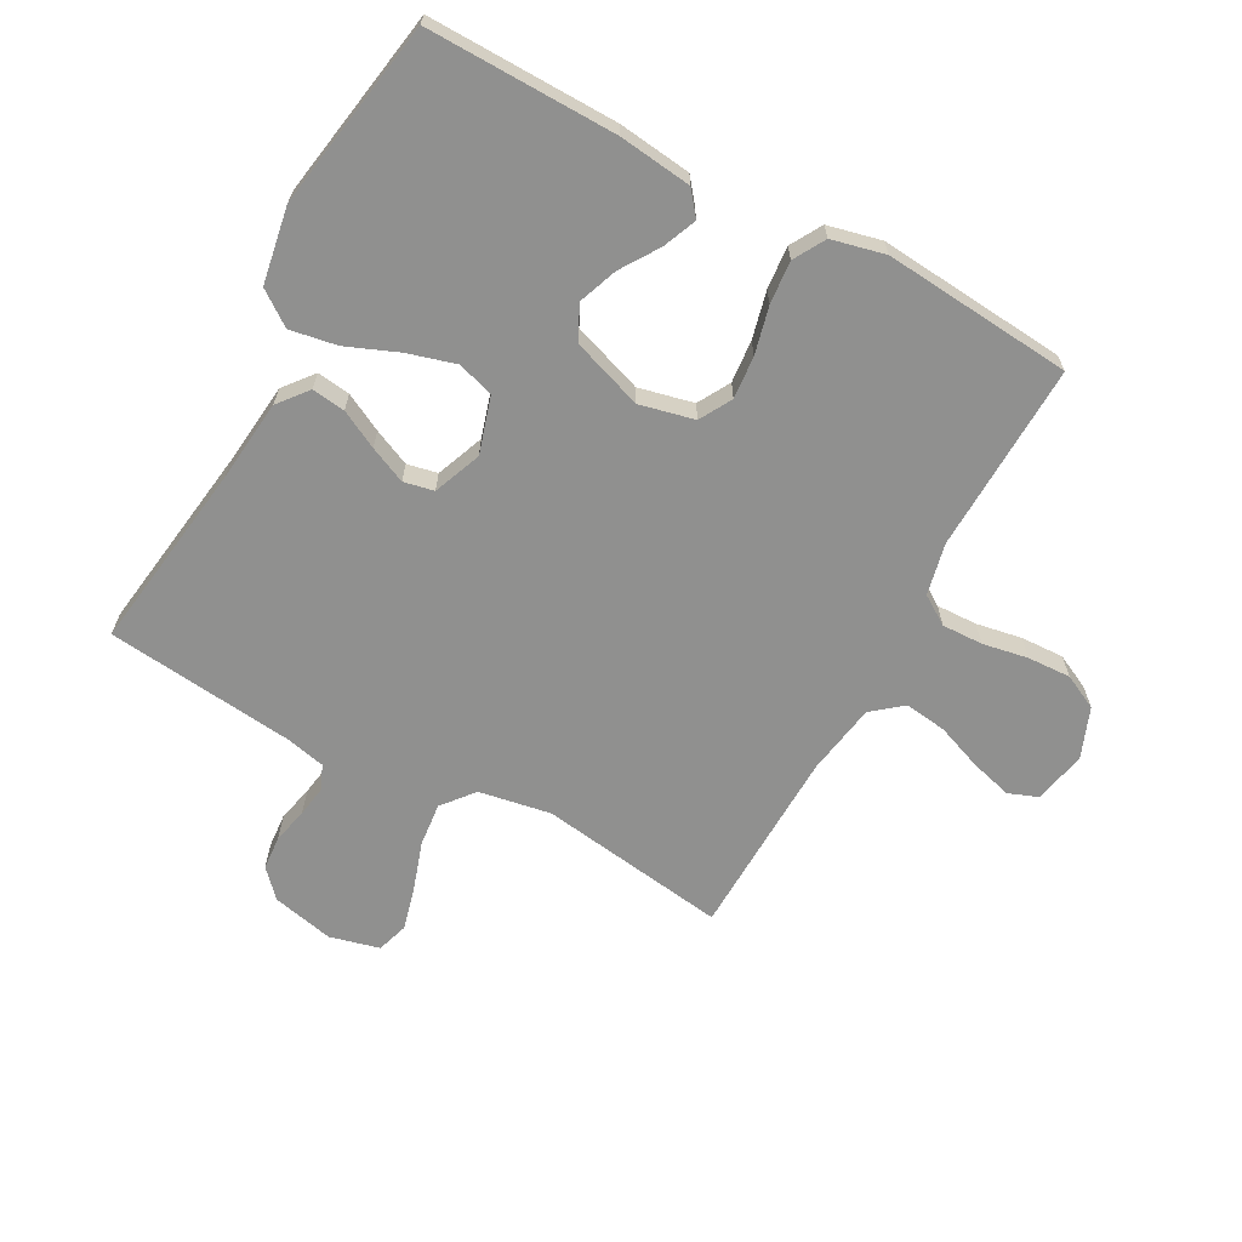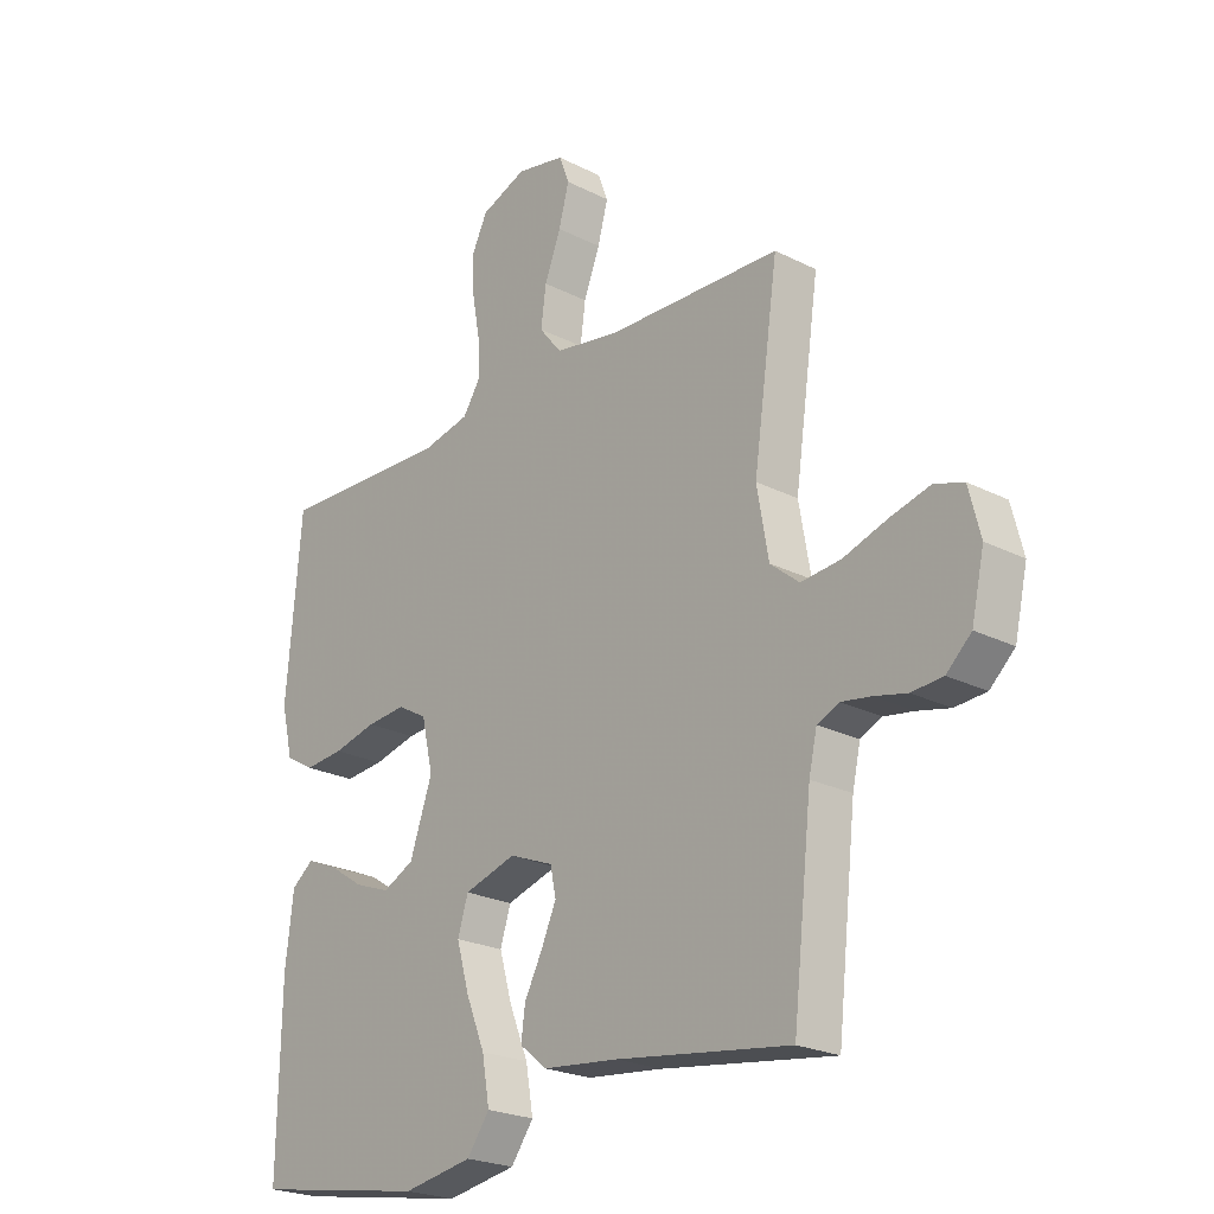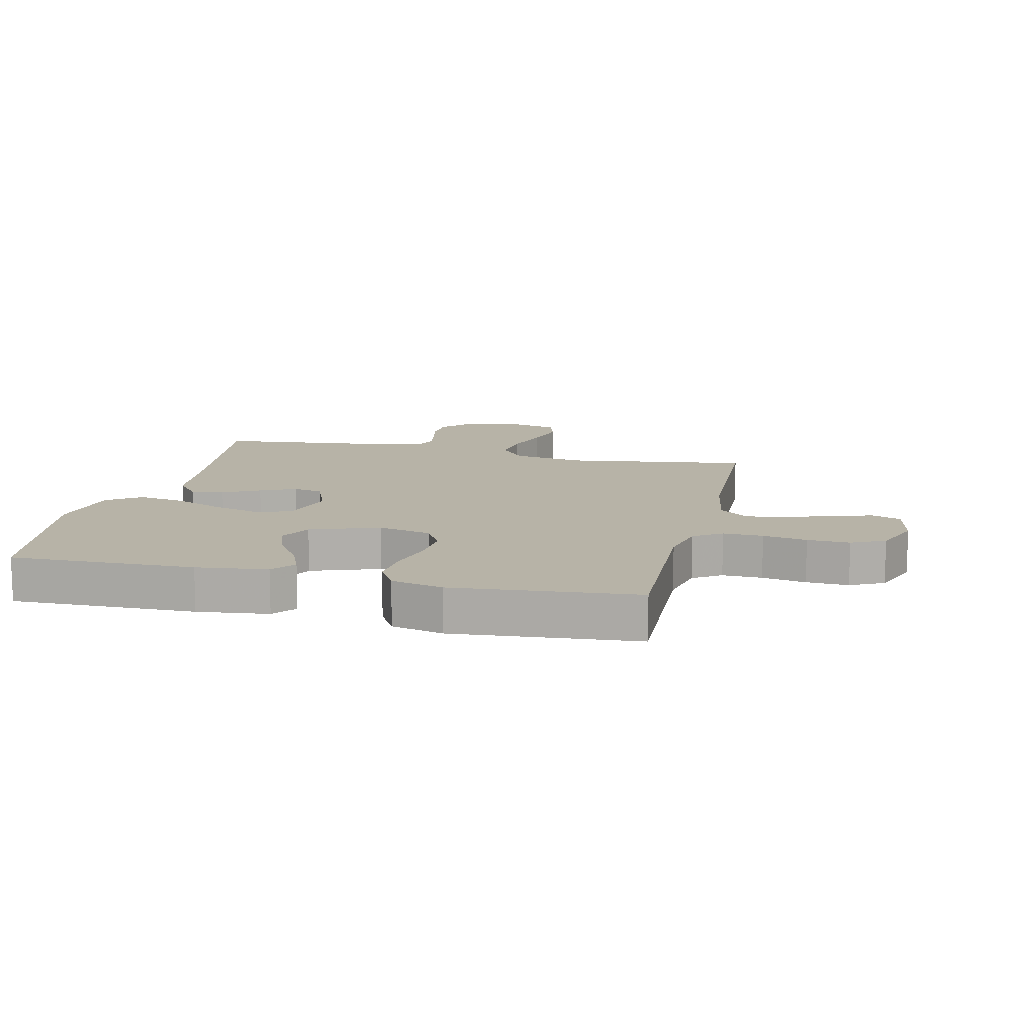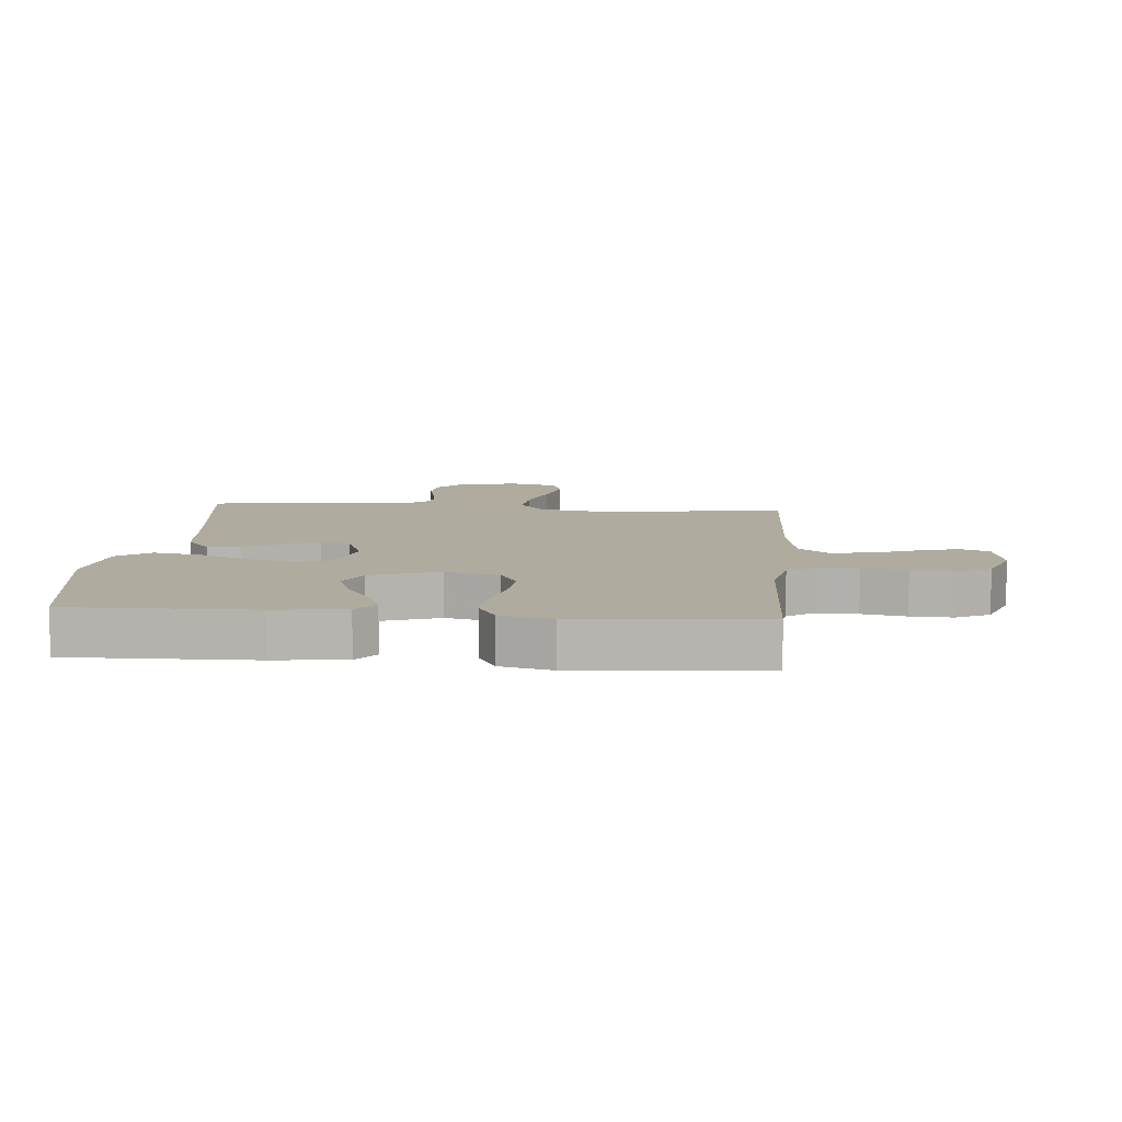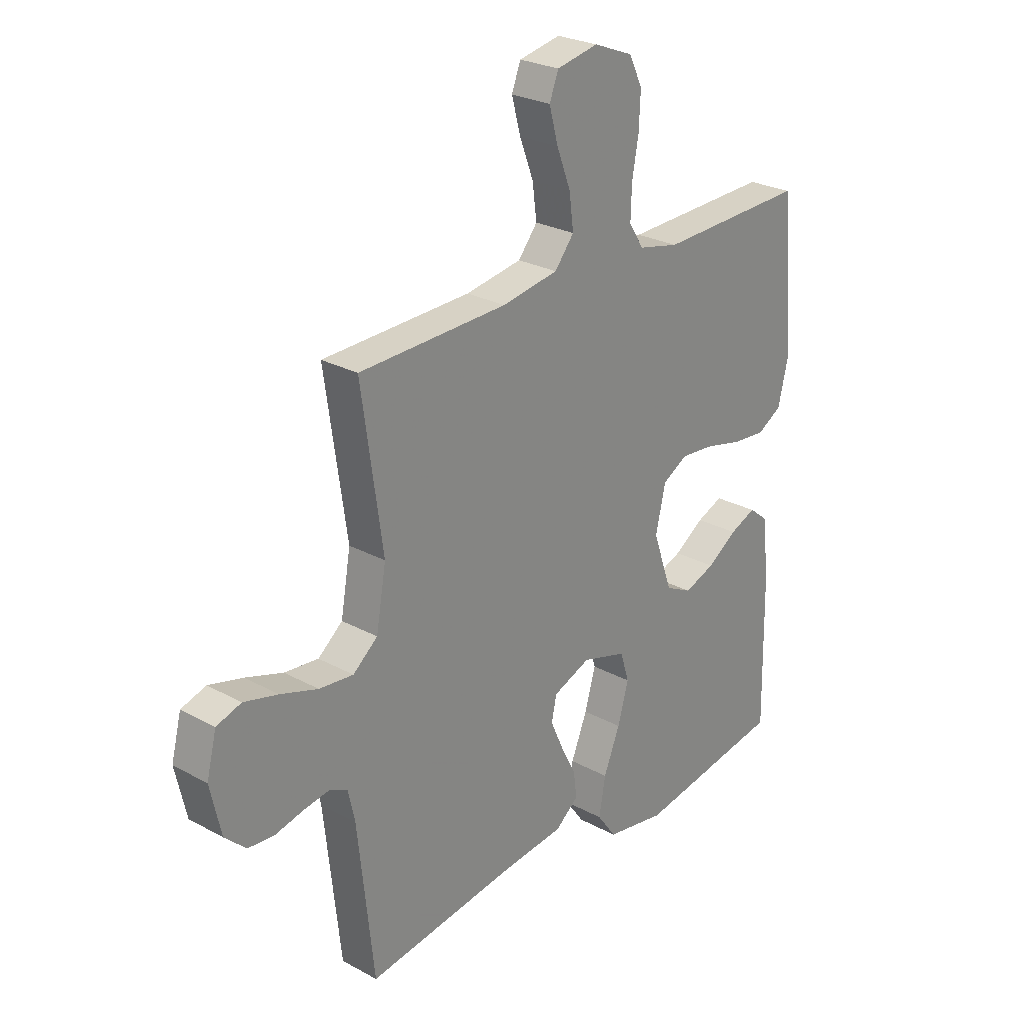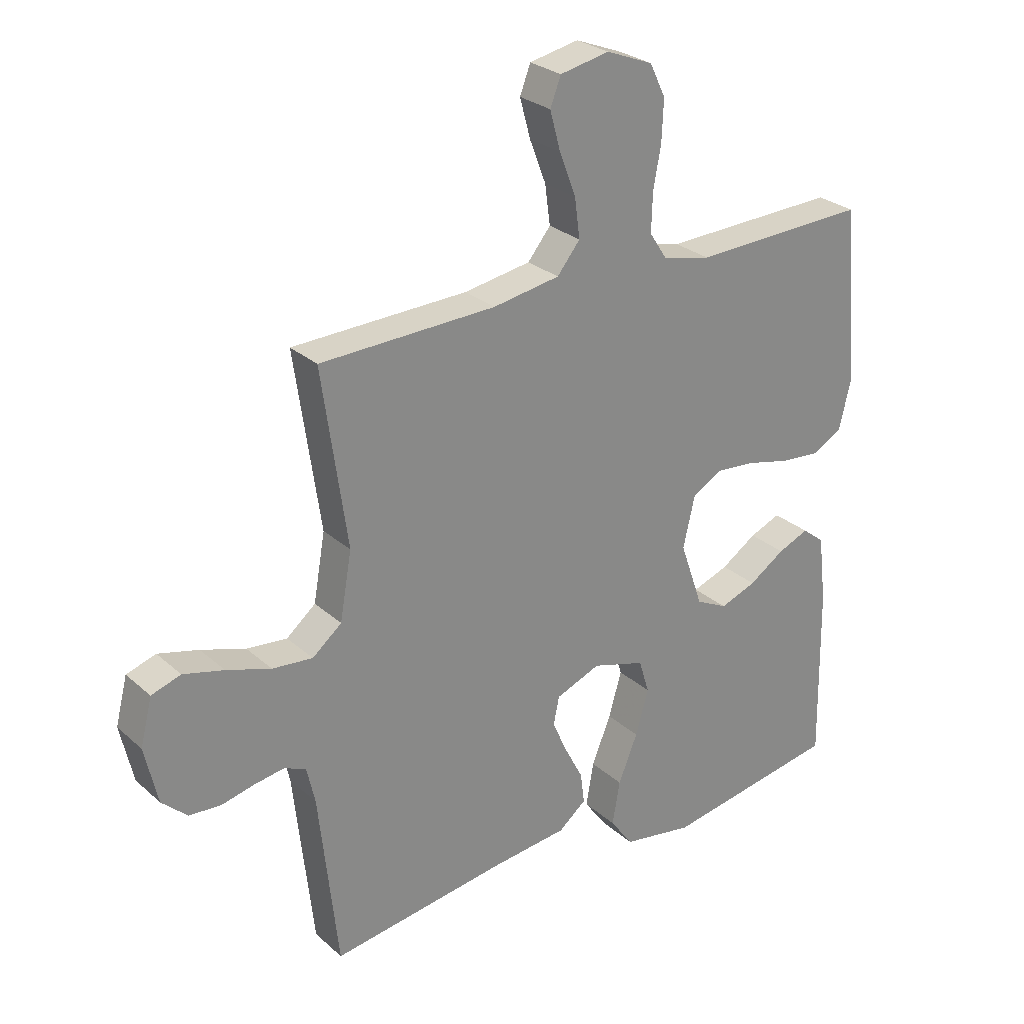
<metadata>
{"format":"obj","ext":"obj","renderer":"f3d","projection":"perspective","resolution":1024,"background":"white","views":[{"elev":-65.5,"azim":-118.5,"up":"+Y"},{"elev":-23.1,"azim":49.2,"up":"+Z"},{"elev":12.6,"azim":-76.9,"up":"+Y"},{"elev":9.6,"azim":-85.1,"up":"+Y"},{"elev":26.1,"azim":130.8,"up":"+Z"},{"elev":27.3,"azim":143.1,"up":"+Z"}]}
</metadata>
<code>
v -0.5 0.07 0.5
v -0.2 0.07 0.49
v -0.118 0.07 0.508
v -0.088 0.07 0.554
v -0.09 0.07 0.619
v -0.103 0.07 0.691
v -0.106 0.07 0.76
v -0.079 0.07 0.815
v 0 0.07 0.846
v 0.084 0.07 0.829
v 0.102 0.07 0.782
v 0.084 0.07 0.716
v 0.056 0.07 0.643
v 0.047 0.07 0.576
v 0.086 0.07 0.528
v 0.2 0.07 0.509
v 0.5 0.07 0.5
v 0.457 0.07 0.2
v 0.477 0.07 0.086
v 0.527 0.07 0.045
v 0.596 0.07 0.052
v 0.672 0.07 0.077
v 0.741 0.07 0.095
v 0.791 0.07 0.079
v 0.811 0.07 0
v 0.789 0.07 -0.098
v 0.746 0.07 -0.138
v 0.692 0.07 -0.142
v 0.635 0.07 -0.129
v 0.584 0.07 -0.121
v 0.547 0.07 -0.138
v 0.533 0.07 -0.2
v 0.5 0.07 -0.5
v 0.2 0.07 -0.458
v 0.069 0.07 -0.444
v 0.022 0.07 -0.406
v 0.029 0.07 -0.353
v 0.06 0.07 -0.293
v 0.086 0.07 -0.235
v 0.076 0.07 -0.187
v 0 0.07 -0.157
v -0.09 0.07 -0.184
v -0.108 0.07 -0.242
v -0.086 0.07 -0.319
v -0.053 0.07 -0.4
v -0.04 0.07 -0.475
v -0.079 0.07 -0.529
v -0.2 0.07 -0.55
v -0.5 0.07 -0.5
v -0.495 0.07 -0.2
v -0.481 0.07 -0.084
v -0.443 0.07 -0.054
v -0.39 0.07 -0.076
v -0.329 0.07 -0.116
v -0.267 0.07 -0.139
v -0.213 0.07 -0.112
v -0.174 0.07 0
v -0.194 0.07 0.087
v -0.245 0.07 0.116
v -0.313 0.07 0.11
v -0.388 0.07 0.092
v -0.456 0.07 0.086
v -0.506 0.07 0.115
v -0.526 0.07 0.2
v -0.5 0 0.5
v -0.2 0 0.49
v -0.118 0 0.508
v -0.088 0 0.554
v -0.09 0 0.619
v -0.103 0 0.691
v -0.106 0 0.76
v -0.079 0 0.815
v 0 0 0.846
v 0.084 0 0.829
v 0.102 0 0.782
v 0.084 0 0.716
v 0.056 0 0.643
v 0.047 0 0.576
v 0.086 0 0.528
v 0.2 0 0.509
v 0.5 0 0.5
v 0.457 0 0.2
v 0.477 0 0.086
v 0.527 0 0.045
v 0.596 0 0.052
v 0.672 0 0.077
v 0.741 0 0.095
v 0.791 0 0.079
v 0.811 0 0
v 0.789 0 -0.098
v 0.746 0 -0.138
v 0.692 0 -0.142
v 0.635 0 -0.129
v 0.584 0 -0.121
v 0.547 0 -0.138
v 0.533 0 -0.2
v 0.5 0 -0.5
v 0.2 0 -0.458
v 0.069 0 -0.444
v 0.022 0 -0.406
v 0.029 0 -0.353
v 0.06 0 -0.293
v 0.086 0 -0.235
v 0.076 0 -0.187
v 0 0 -0.157
v -0.09 0 -0.184
v -0.108 0 -0.242
v -0.086 0 -0.319
v -0.053 0 -0.4
v -0.04 0 -0.475
v -0.079 0 -0.529
v -0.2 0 -0.55
v -0.5 0 -0.5
v -0.495 0 -0.2
v -0.481 0 -0.084
v -0.443 0 -0.054
v -0.39 0 -0.076
v -0.329 0 -0.116
v -0.267 0 -0.139
v -0.213 0 -0.112
v -0.174 0 0
v -0.194 0 0.087
v -0.245 0 0.116
v -0.313 0 0.11
v -0.388 0 0.092
v -0.456 0 0.086
v -0.506 0 0.115
v -0.526 0 0.2
f 64 1 2
f 63 64 2
f 62 63 2
f 61 62 2
f 60 61 2
f 59 60 2 3
f 58 59 3 4
f 57 58 4
f 52 53 54
f 51 52 54
f 50 51 54
f 49 50 54
f 48 49 54
f 47 48 54
f 46 47 54
f 45 46 54
f 44 45 54
f 43 44 54 55
f 42 43 55 56
f 36 37 38
f 35 36 38
f 34 35 38
f 34 38 39
f 33 34 39
f 32 33 39
f 31 32 39 40
f 27 28 29
f 26 27 29
f 25 26 29
f 24 25 29
f 23 24 29
f 22 23 29
f 21 22 29
f 20 21 29 30
f 31 40 41
f 30 31 41
f 20 30 41
f 19 20 41
f 11 12 13
f 10 11 13
f 9 10 13
f 8 9 13
f 7 8 13
f 6 7 13
f 5 6 13
f 4 5 13 14
f 57 4 14 15
f 57 15 16
f 56 57 16
f 42 56 16
f 41 42 16
f 19 41 16
f 18 19 16
f 16 17 18
f 66 65 128
f 66 128 127
f 66 127 126
f 66 126 125
f 66 125 124
f 67 66 124 123
f 68 67 123 122
f 68 122 121
f 118 117 116
f 118 116 115
f 118 115 114
f 118 114 113
f 118 113 112
f 118 112 111
f 118 111 110
f 118 110 109
f 118 109 108
f 119 118 108 107
f 120 119 107 106
f 102 101 100
f 102 100 99
f 102 99 98
f 103 102 98
f 103 98 97
f 103 97 96
f 104 103 96 95
f 93 92 91
f 93 91 90
f 93 90 89
f 93 89 88
f 93 88 87
f 93 87 86
f 93 86 85
f 94 93 85 84
f 105 104 95
f 105 95 94
f 105 94 84
f 105 84 83
f 77 76 75
f 77 75 74
f 77 74 73
f 77 73 72
f 77 72 71
f 77 71 70
f 77 70 69
f 78 77 69 68
f 79 78 68 121
f 80 79 121
f 80 121 120
f 80 120 106
f 80 106 105
f 80 105 83
f 80 83 82
f 82 81 80
f 1 65 66 2
f 2 66 67 3
f 3 67 68 4
f 4 68 69 5
f 5 69 70 6
f 6 70 71 7
f 7 71 72 8
f 8 72 73 9
f 9 73 74 10
f 10 74 75 11
f 11 75 76 12
f 12 76 77 13
f 13 77 78 14
f 14 78 79 15
f 15 79 80 16
f 16 80 81 17
f 17 81 82 18
f 18 82 83 19
f 19 83 84 20
f 20 84 85 21
f 21 85 86 22
f 22 86 87 23
f 23 87 88 24
f 24 88 89 25
f 25 89 90 26
f 26 90 91 27
f 27 91 92 28
f 28 92 93 29
f 29 93 94 30
f 30 94 95 31
f 31 95 96 32
f 32 96 97 33
f 33 97 98 34
f 34 98 99 35
f 35 99 100 36
f 36 100 101 37
f 37 101 102 38
f 38 102 103 39
f 39 103 104 40
f 40 104 105 41
f 41 105 106 42
f 42 106 107 43
f 43 107 108 44
f 44 108 109 45
f 45 109 110 46
f 46 110 111 47
f 47 111 112 48
f 48 112 113 49
f 49 113 114 50
f 50 114 115 51
f 51 115 116 52
f 52 116 117 53
f 53 117 118 54
f 54 118 119 55
f 55 119 120 56
f 56 120 121 57
f 57 121 122 58
f 58 122 123 59
f 59 123 124 60
f 60 124 125 61
f 61 125 126 62
f 62 126 127 63
f 63 127 128 64
f 64 128 65 1

</code>
